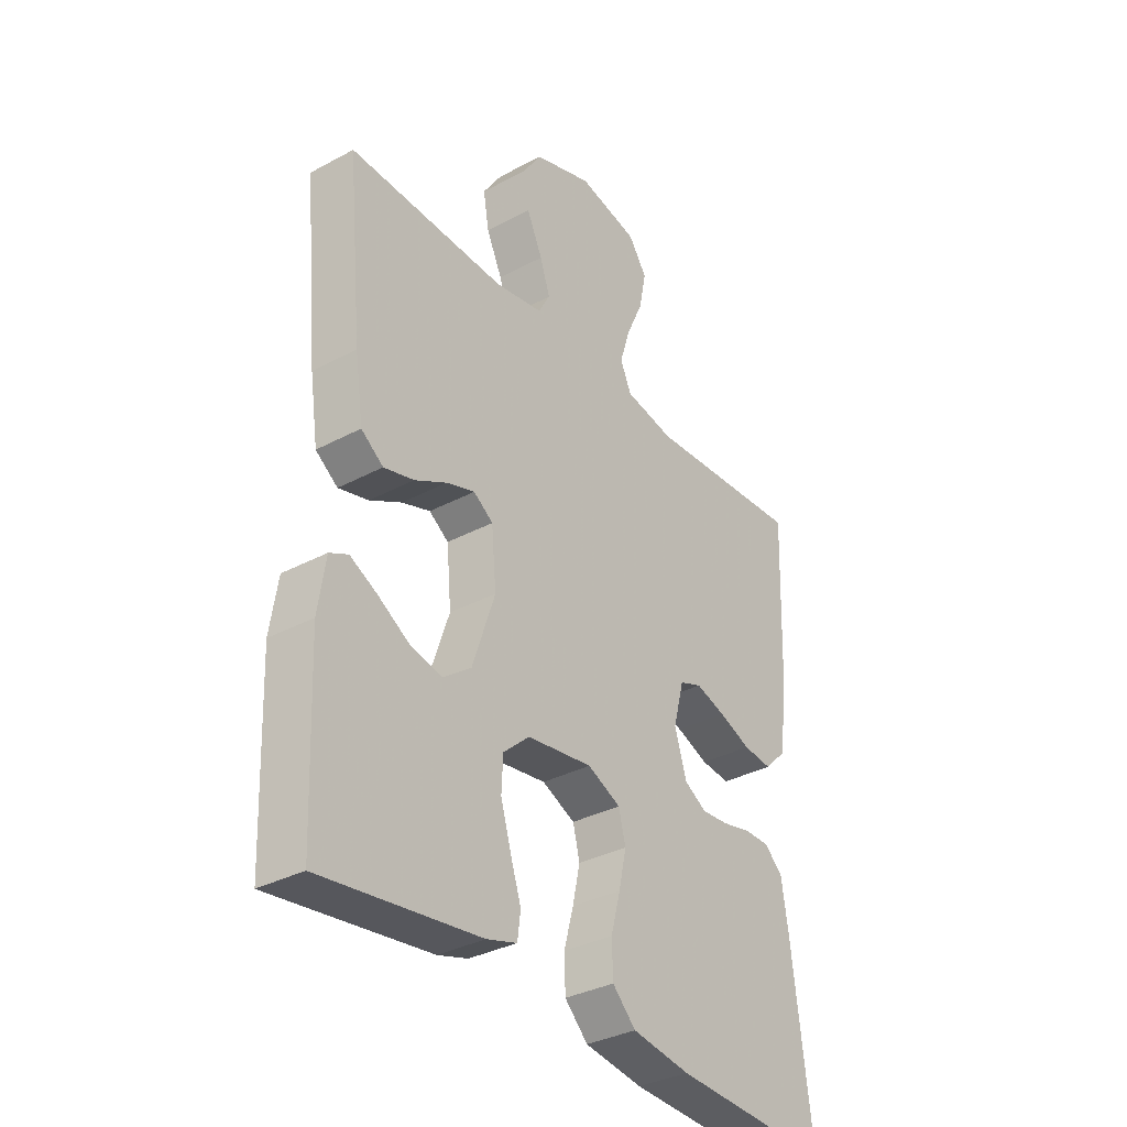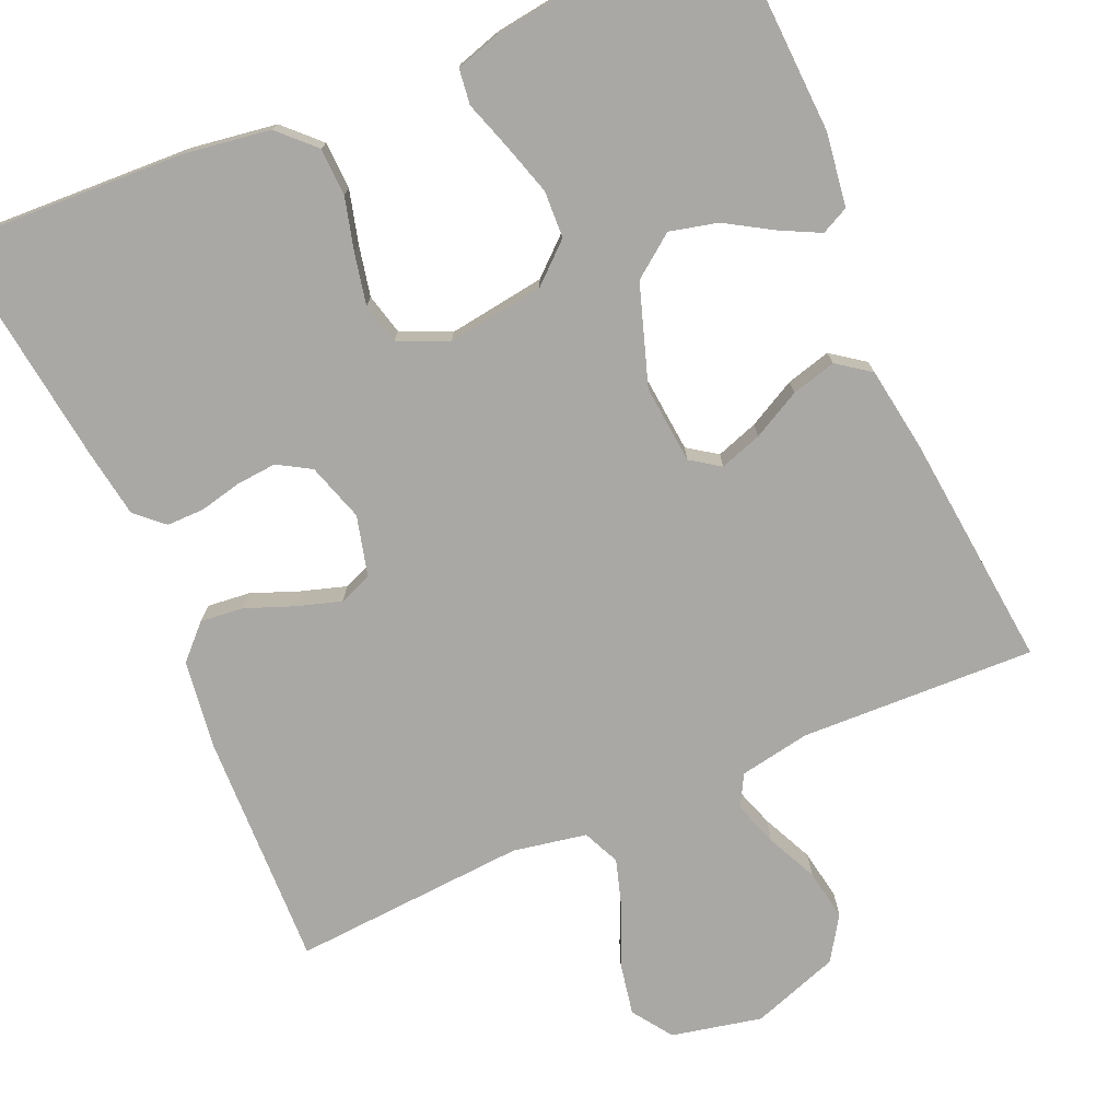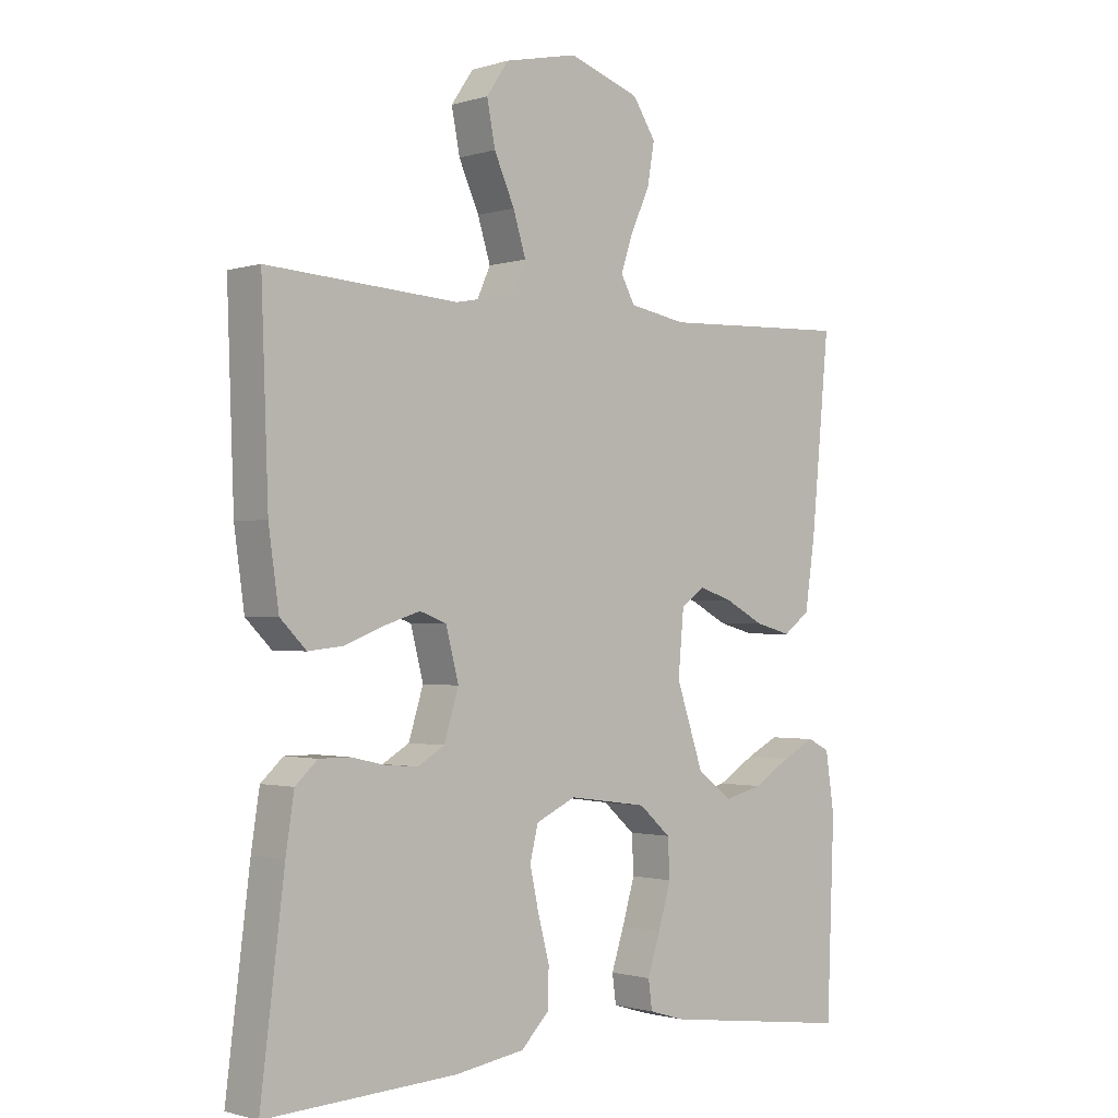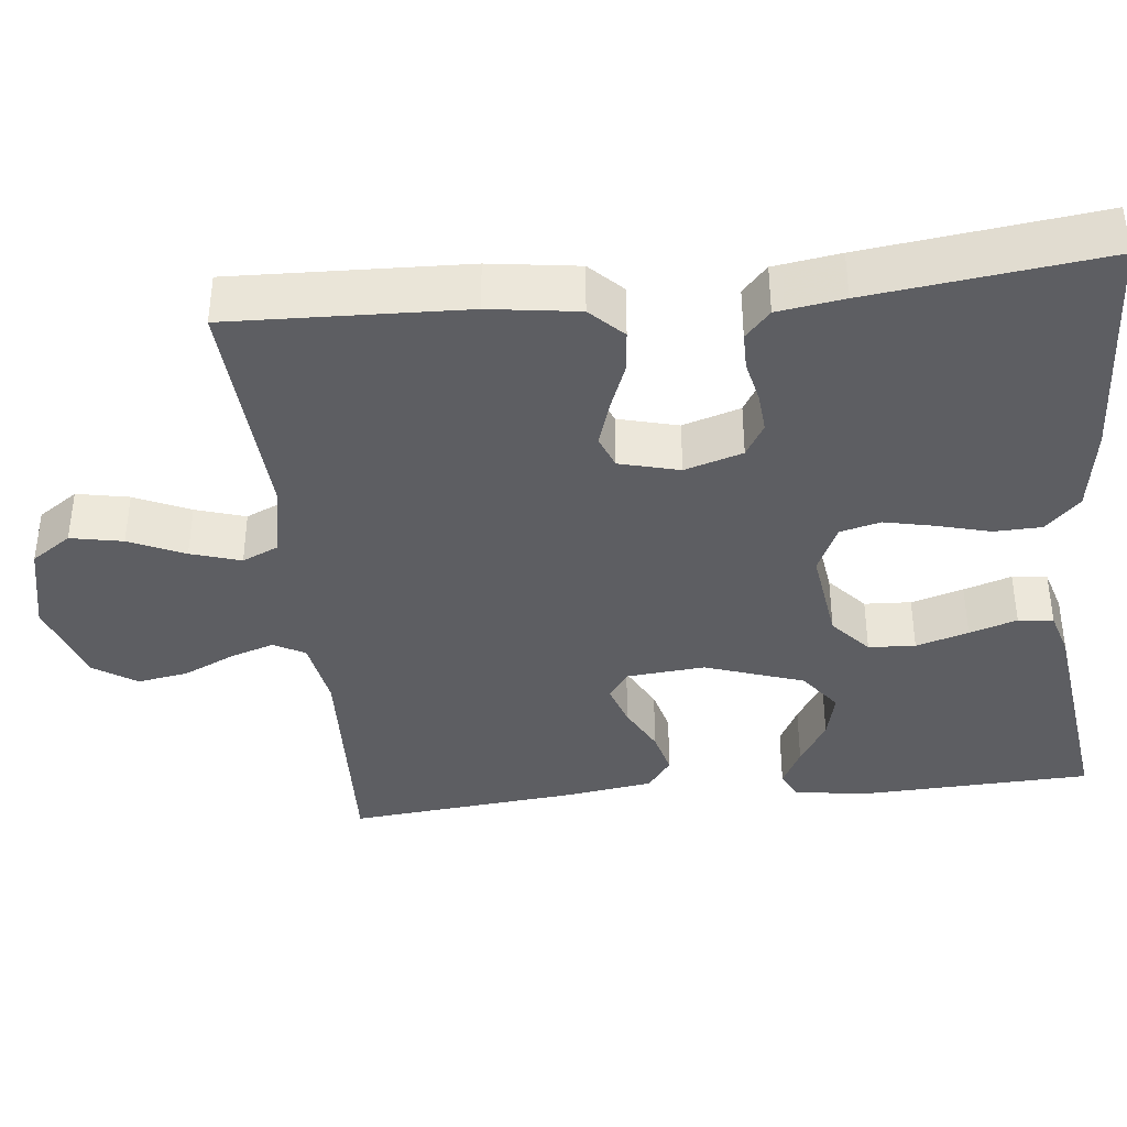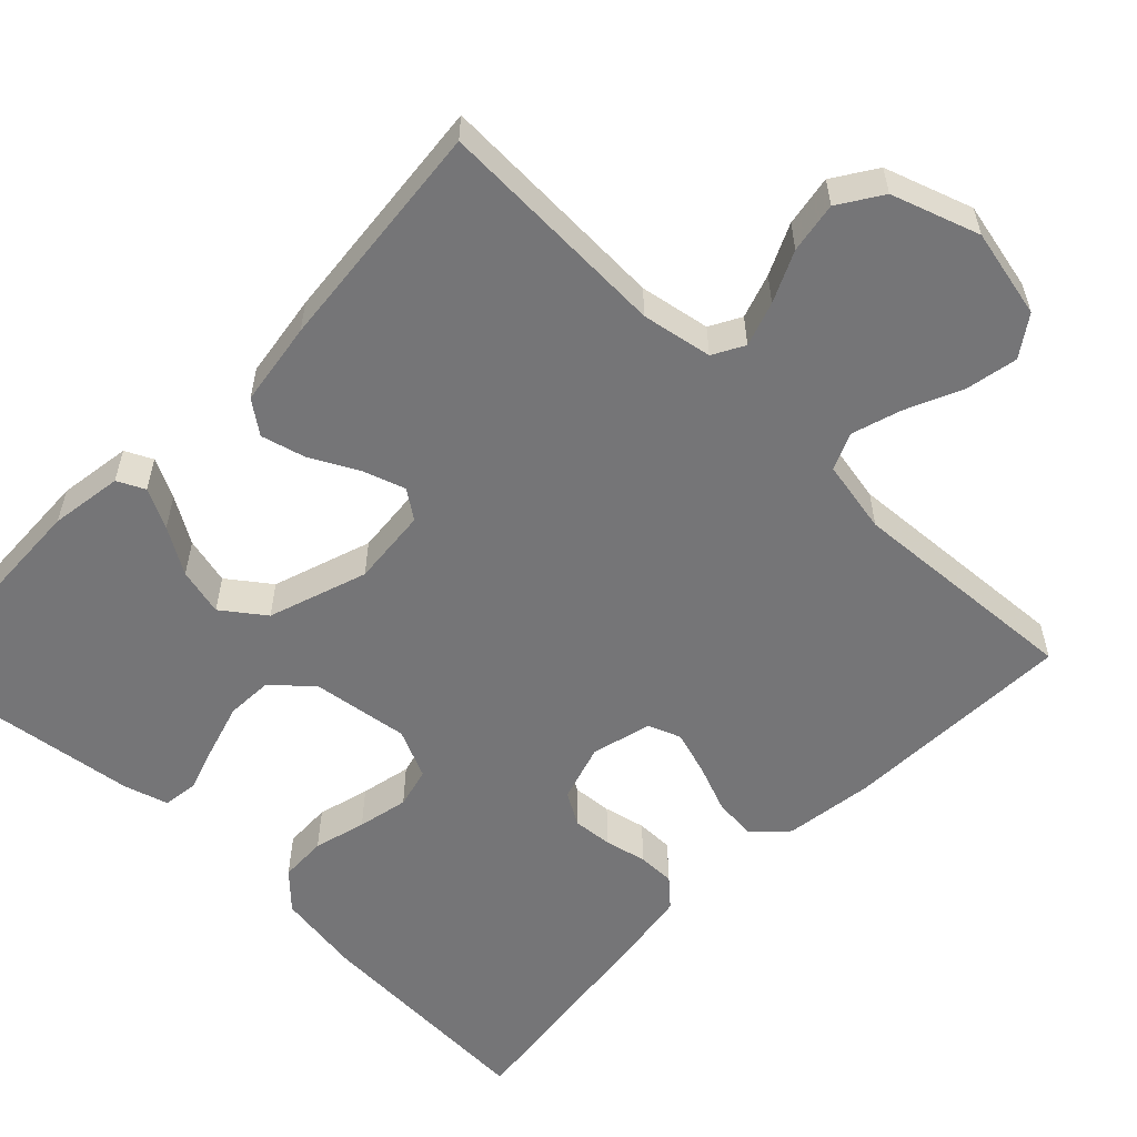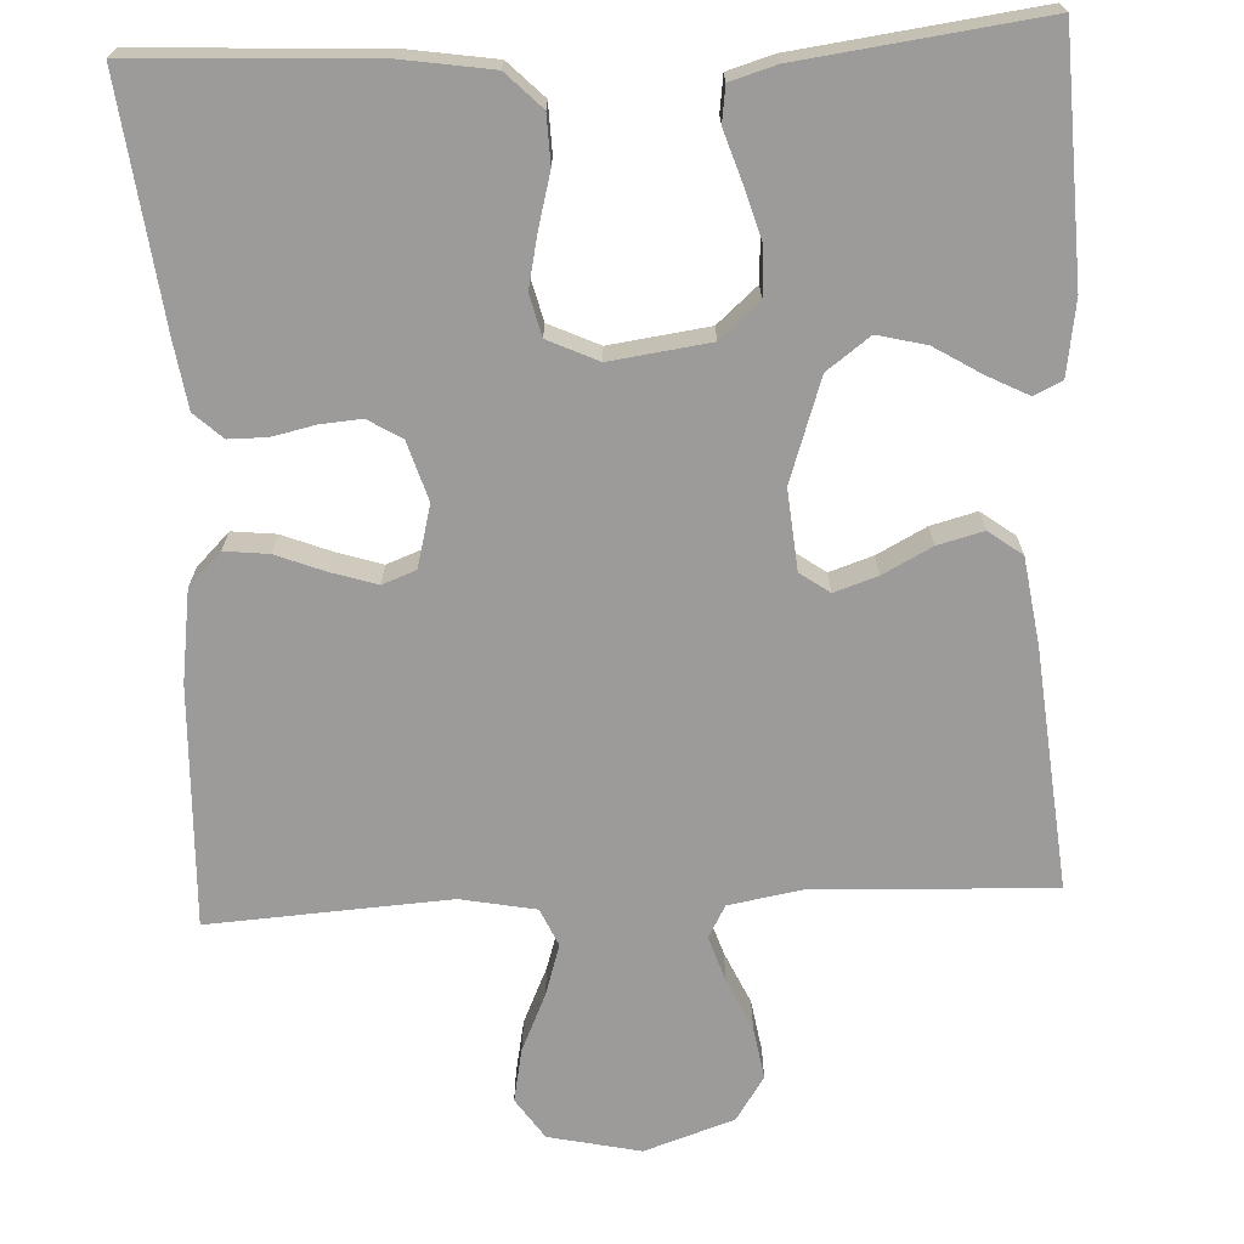
<metadata>
{"format":"obj","ext":"obj","renderer":"f3d","projection":"perspective","resolution":1024,"background":"white","views":[{"elev":-34.1,"azim":-54.0,"up":"+Z"},{"elev":-75.1,"azim":-156.2,"up":"+Y"},{"elev":-1.3,"azim":137.5,"up":"+Z"},{"elev":-38.6,"azim":96.1,"up":"+Y"},{"elev":-56.6,"azim":-44.0,"up":"+Y"},{"elev":-69.9,"azim":-177.3,"up":"+Y"}]}
</metadata>
<code>
v 0.5 0.07 0.5
v 0.489 0.07 0.2
v 0.473 0.07 0.086
v 0.432 0.07 0.045
v 0.377 0.07 0.051
v 0.316 0.07 0.075
v 0.259 0.07 0.093
v 0.217 0.07 0.077
v 0.197 0.07 0
v 0.22 0.07 -0.074
v 0.262 0.07 -0.099
v 0.313 0.07 -0.095
v 0.367 0.07 -0.083
v 0.415 0.07 -0.083
v 0.45 0.07 -0.115
v 0.463 0.07 -0.2
v 0.5 0.07 -0.5
v 0.2 0.07 -0.485
v 0.09 0.07 -0.468
v 0.046 0.07 -0.424
v 0.044 0.07 -0.363
v 0.062 0.07 -0.296
v 0.076 0.07 -0.231
v 0.063 0.07 -0.179
v 0 0.07 -0.15
v -0.124 0.07 -0.167
v -0.174 0.07 -0.211
v -0.177 0.07 -0.271
v -0.157 0.07 -0.338
v -0.137 0.07 -0.399
v -0.143 0.07 -0.444
v -0.2 0.07 -0.461
v -0.5 0.07 -0.5
v -0.512 0.07 -0.2
v -0.498 0.07 -0.107
v -0.463 0.07 -0.09
v -0.412 0.07 -0.116
v -0.353 0.07 -0.152
v -0.292 0.07 -0.167
v -0.238 0.07 -0.127
v -0.195 0.07 0
v -0.204 0.07 0.1
v -0.241 0.07 0.126
v -0.295 0.07 0.108
v -0.356 0.07 0.076
v -0.413 0.07 0.061
v -0.455 0.07 0.092
v -0.471 0.07 0.2
v -0.5 0.07 0.5
v -0.2 0.07 0.488
v -0.11 0.07 0.504
v -0.088 0.07 0.544
v -0.107 0.07 0.601
v -0.137 0.07 0.666
v -0.148 0.07 0.731
v -0.112 0.07 0.786
v 0 0.07 0.824
v 0.115 0.07 0.799
v 0.15 0.07 0.748
v 0.137 0.07 0.681
v 0.105 0.07 0.61
v 0.085 0.07 0.546
v 0.106 0.07 0.499
v 0.2 0.07 0.481
v 0.5 0 0.5
v 0.489 0 0.2
v 0.473 0 0.086
v 0.432 0 0.045
v 0.377 0 0.051
v 0.316 0 0.075
v 0.259 0 0.093
v 0.217 0 0.077
v 0.197 0 0
v 0.22 0 -0.074
v 0.262 0 -0.099
v 0.313 0 -0.095
v 0.367 0 -0.083
v 0.415 0 -0.083
v 0.45 0 -0.115
v 0.463 0 -0.2
v 0.5 0 -0.5
v 0.2 0 -0.485
v 0.09 0 -0.468
v 0.046 0 -0.424
v 0.044 0 -0.363
v 0.062 0 -0.296
v 0.076 0 -0.231
v 0.063 0 -0.179
v 0 0 -0.15
v -0.124 0 -0.167
v -0.174 0 -0.211
v -0.177 0 -0.271
v -0.157 0 -0.338
v -0.137 0 -0.399
v -0.143 0 -0.444
v -0.2 0 -0.461
v -0.5 0 -0.5
v -0.512 0 -0.2
v -0.498 0 -0.107
v -0.463 0 -0.09
v -0.412 0 -0.116
v -0.353 0 -0.152
v -0.292 0 -0.167
v -0.238 0 -0.127
v -0.195 0 0
v -0.204 0 0.1
v -0.241 0 0.126
v -0.295 0 0.108
v -0.356 0 0.076
v -0.413 0 0.061
v -0.455 0 0.092
v -0.471 0 0.2
v -0.5 0 0.5
v -0.2 0 0.488
v -0.11 0 0.504
v -0.088 0 0.544
v -0.107 0 0.601
v -0.137 0 0.666
v -0.148 0 0.731
v -0.112 0 0.786
v 0 0 0.824
v 0.115 0 0.799
v 0.15 0 0.748
v 0.137 0 0.681
v 0.105 0 0.61
v 0.085 0 0.546
v 0.106 0 0.499
v 0.2 0 0.481
f 58 59 60 61
f 58 61 62
f 57 58 62
f 56 57 62
f 53 54 55 56
f 52 53 56 62
f 51 52 62 63
f 47 48 49 50
f 44 45 46 47
f 43 44 47 50
f 42 43 50 51
f 35 36 37 38
f 33 34 35 38
f 33 38 39
f 32 33 39 40
f 29 30 31 32
f 28 29 32 40
f 19 20 21 22
f 19 22 23
f 18 19 23
f 17 18 23 24
f 15 16 17 24
f 12 13 14 15
f 11 12 15 24
f 3 4 5 6
f 3 6 7
f 64 1 2 3
f 64 3 7
f 63 64 7 8
f 41 42 51 63
f 41 63 8 9
f 27 28 40 41
f 26 27 41
f 25 26 41 9
f 10 11 24 25
f 9 10 25
f 125 124 123 122
f 126 125 122
f 126 122 121
f 126 121 120
f 120 119 118 117
f 126 120 117 116
f 127 126 116 115
f 114 113 112 111
f 111 110 109 108
f 114 111 108 107
f 115 114 107 106
f 102 101 100 99
f 102 99 98 97
f 103 102 97
f 104 103 97 96
f 96 95 94 93
f 104 96 93 92
f 86 85 84 83
f 87 86 83
f 87 83 82
f 88 87 82 81
f 88 81 80 79
f 79 78 77 76
f 88 79 76 75
f 70 69 68 67
f 71 70 67
f 67 66 65 128
f 71 67 128
f 72 71 128 127
f 127 115 106 105
f 73 72 127 105
f 105 104 92 91
f 105 91 90
f 73 105 90 89
f 89 88 75 74
f 89 74 73
f 1 65 66 2
f 2 66 67 3
f 3 67 68 4
f 4 68 69 5
f 5 69 70 6
f 6 70 71 7
f 7 71 72 8
f 8 72 73 9
f 9 73 74 10
f 10 74 75 11
f 11 75 76 12
f 12 76 77 13
f 13 77 78 14
f 14 78 79 15
f 15 79 80 16
f 16 80 81 17
f 17 81 82 18
f 18 82 83 19
f 19 83 84 20
f 20 84 85 21
f 21 85 86 22
f 22 86 87 23
f 23 87 88 24
f 24 88 89 25
f 25 89 90 26
f 26 90 91 27
f 27 91 92 28
f 28 92 93 29
f 29 93 94 30
f 30 94 95 31
f 31 95 96 32
f 32 96 97 33
f 33 97 98 34
f 34 98 99 35
f 35 99 100 36
f 36 100 101 37
f 37 101 102 38
f 38 102 103 39
f 39 103 104 40
f 40 104 105 41
f 41 105 106 42
f 42 106 107 43
f 43 107 108 44
f 44 108 109 45
f 45 109 110 46
f 46 110 111 47
f 47 111 112 48
f 48 112 113 49
f 49 113 114 50
f 50 114 115 51
f 51 115 116 52
f 52 116 117 53
f 53 117 118 54
f 54 118 119 55
f 55 119 120 56
f 56 120 121 57
f 57 121 122 58
f 58 122 123 59
f 59 123 124 60
f 60 124 125 61
f 61 125 126 62
f 62 126 127 63
f 63 127 128 64
f 64 128 65 1

</code>
